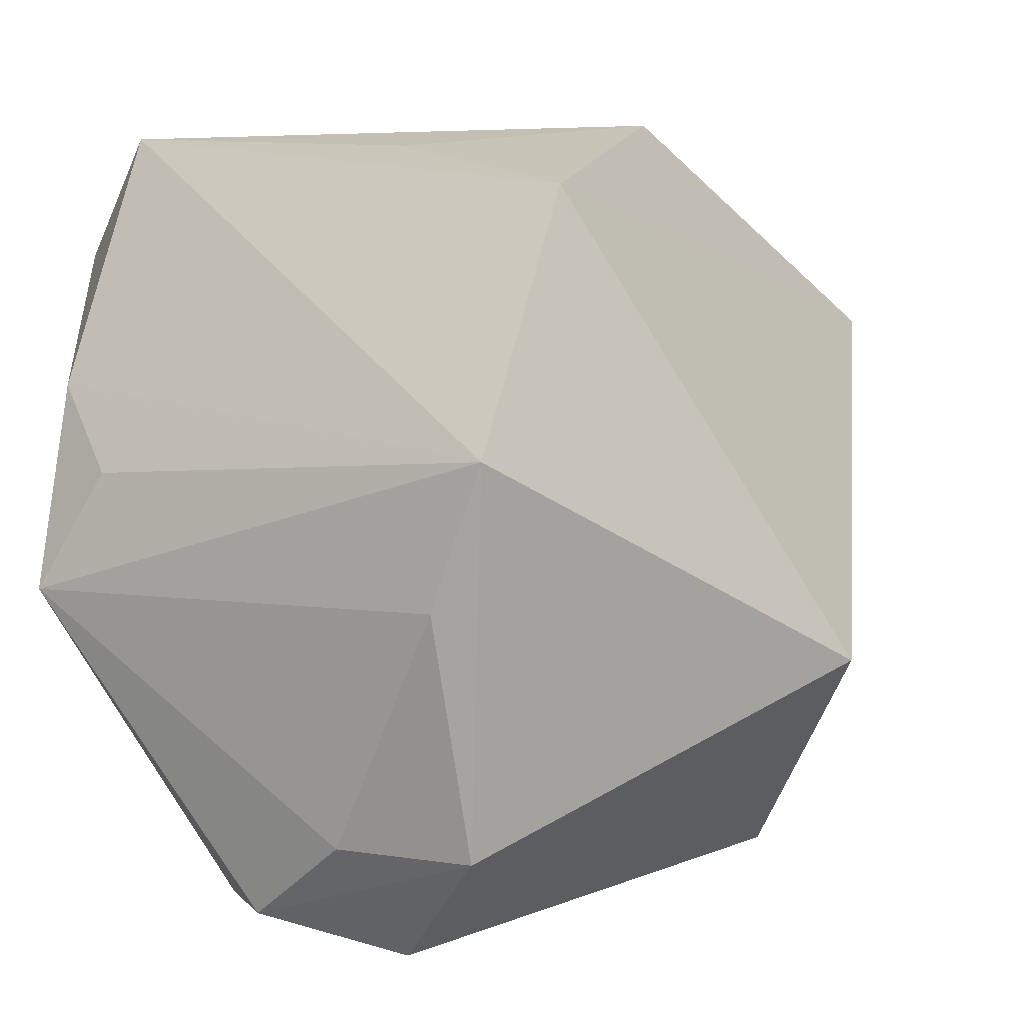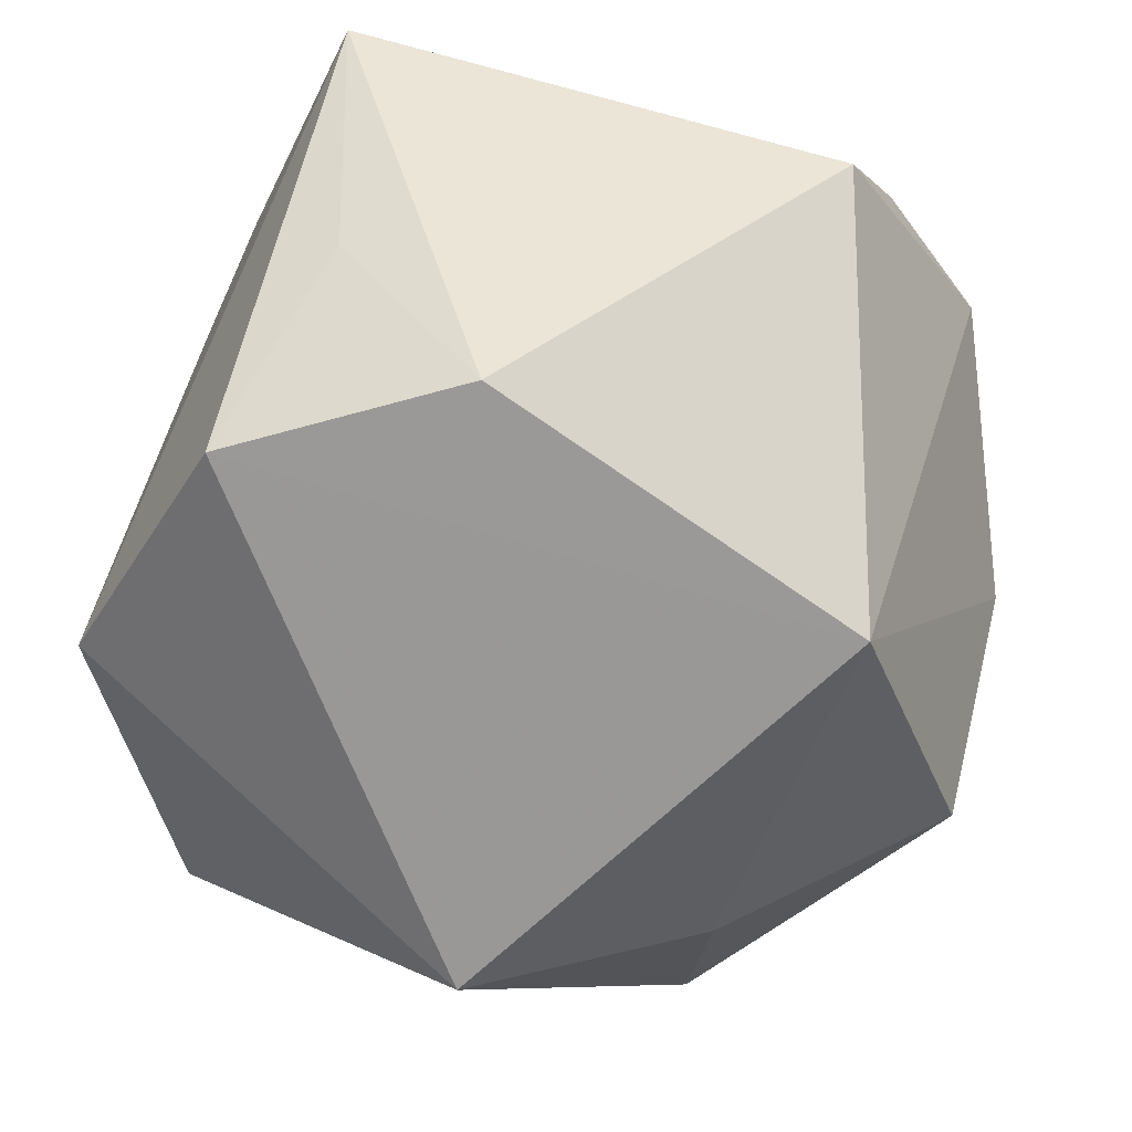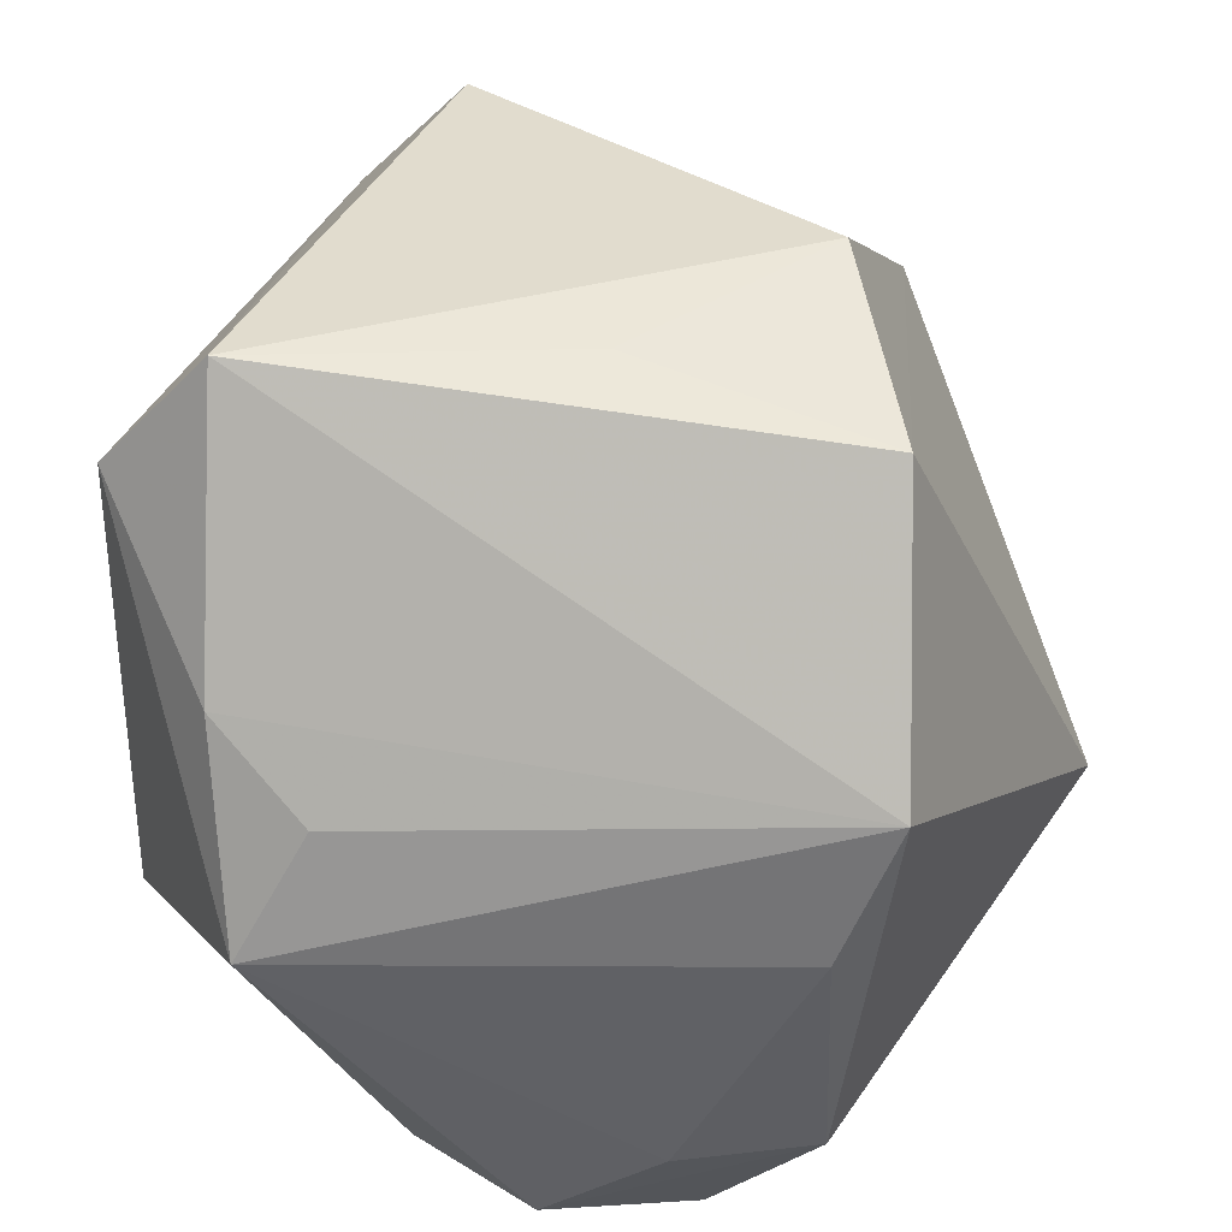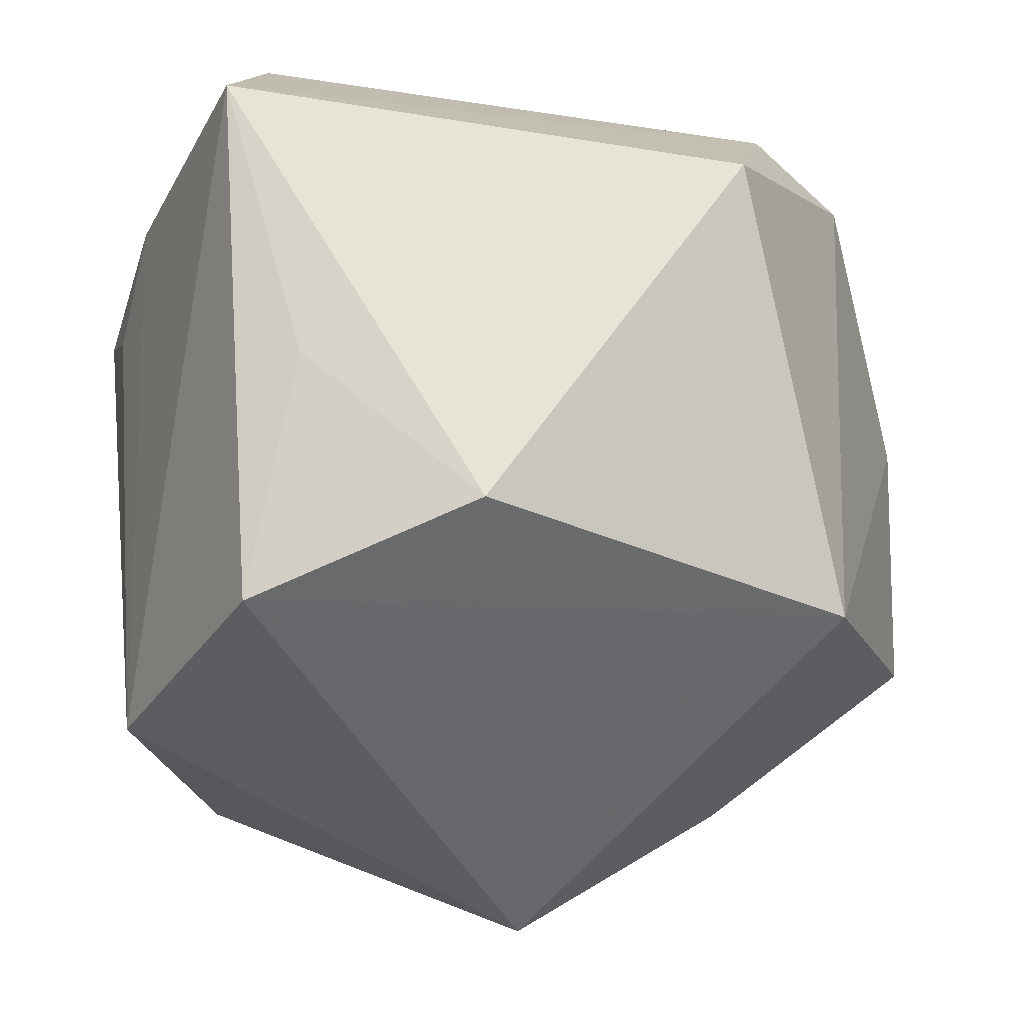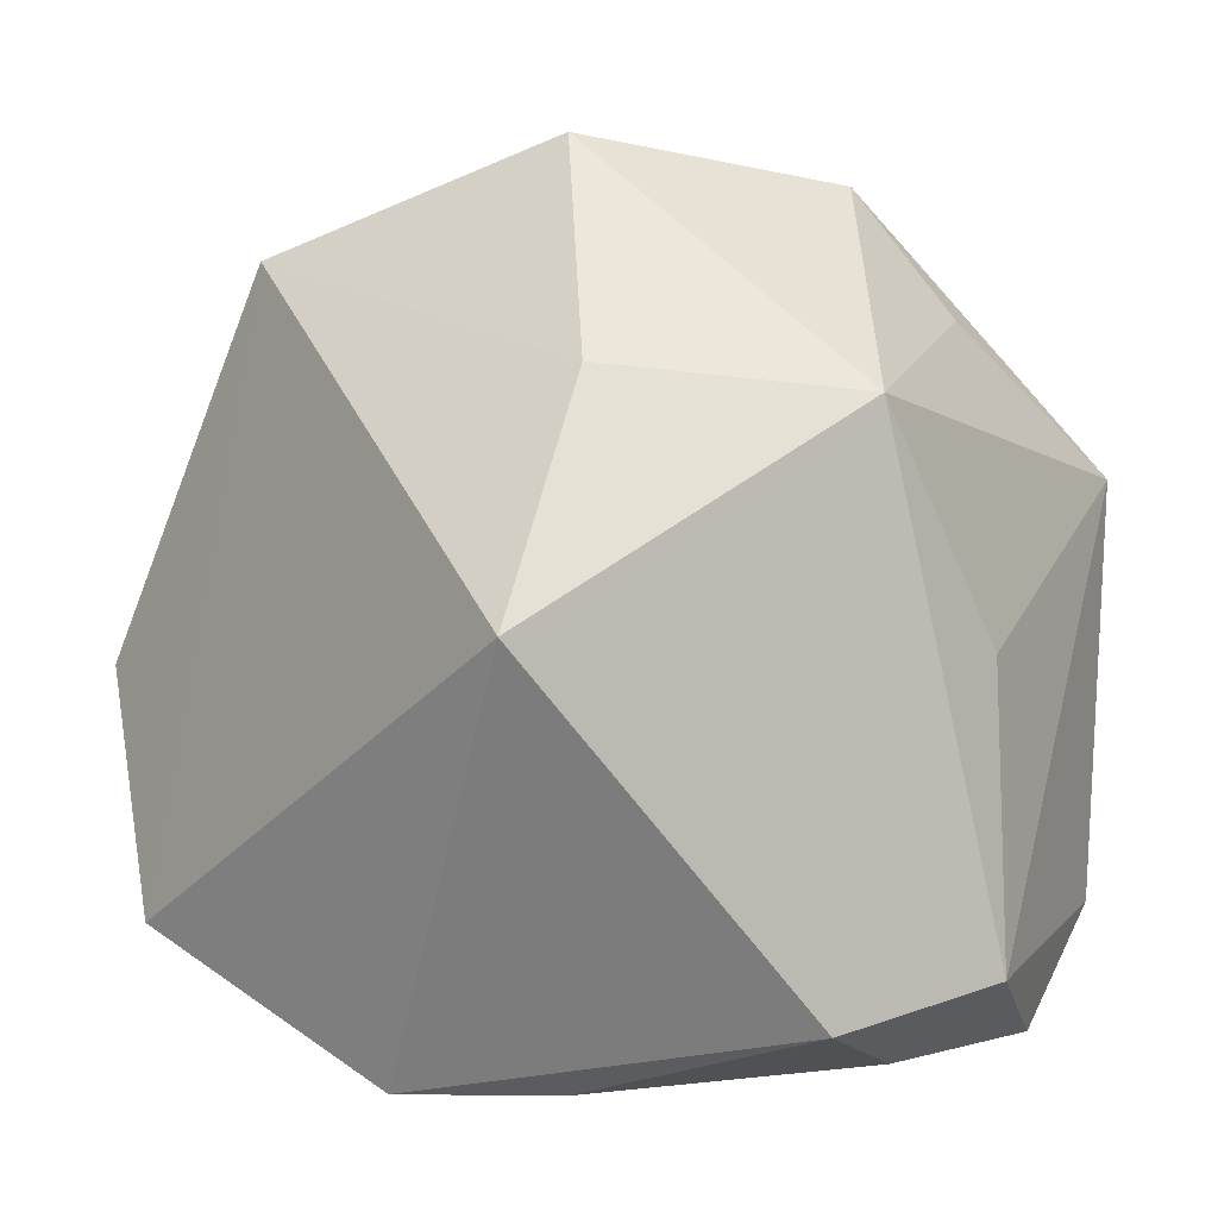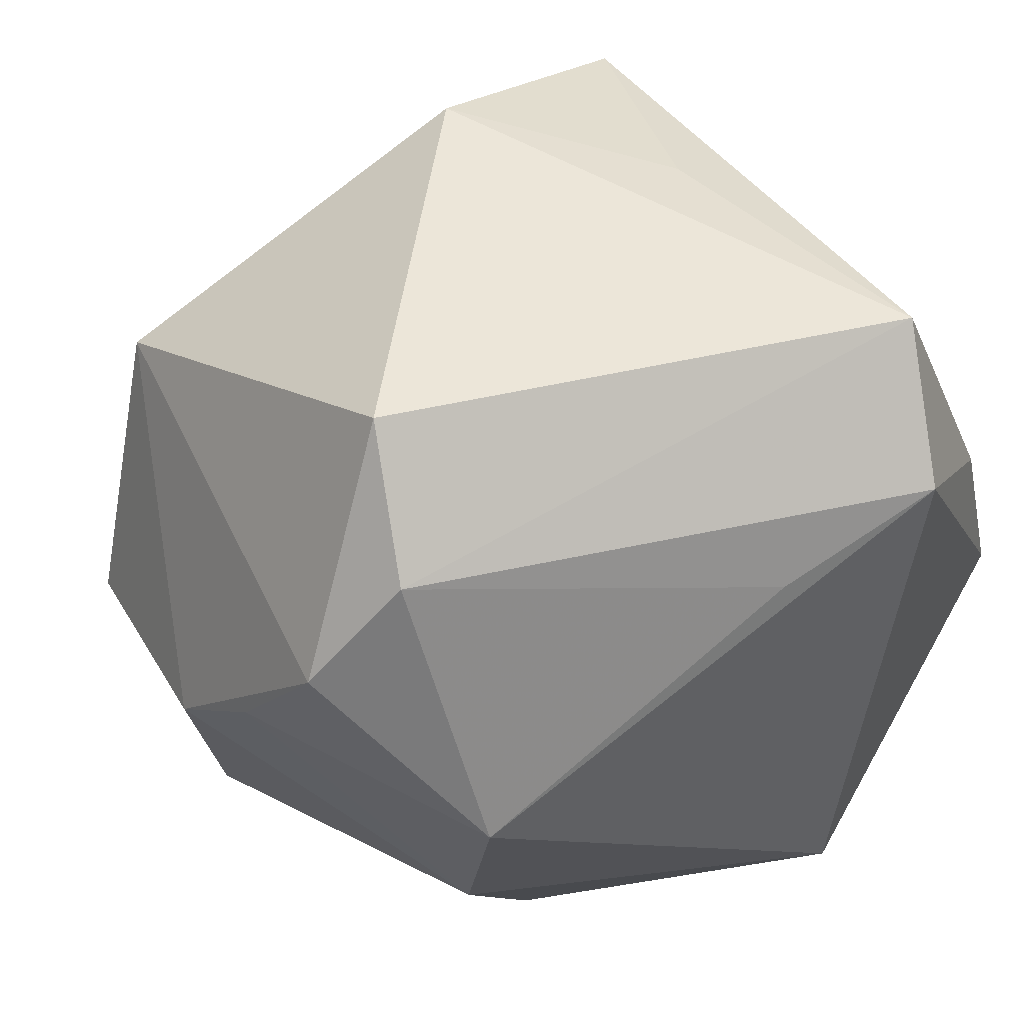
<metadata>
{"format":"obj","ext":"obj","renderer":"f3d","projection":"perspective","resolution":1024,"background":"white","views":[{"elev":5.1,"azim":32.7,"up":"+Z"},{"elev":45.3,"azim":96.4,"up":"+Z"},{"elev":33.6,"azim":1.4,"up":"+Z"},{"elev":62.5,"azim":82.4,"up":"+Z"},{"elev":-3.9,"azim":116.8,"up":"+Y"},{"elev":47.8,"azim":-124.4,"up":"+Z"}]}
</metadata>
<code>
v 0.02509 -0.002021 0.04704
v 0.04038 0.02377 -0.01592
v 0.03011 -0.02872 0.03938
v -0.003771 -0.03921 -0.04285
v -0.02464 0.03679 0.03396
v 0.0241 -0.04485 -0.005997
v 0.00829 0.04465 -0.02941
v -0.03229 -0.02466 0.0461
v 0.0291 0.0207 -0.04116
v -0.04639 -0.008902 -0.02545
v -0.04412 -0.01999 0.03211
v 0.02806 0.0484 -0.007988
v 0.0335 0.0374 0.02383
v -0.02916 0.03211 -0.02119
v -0.03301 -0.03756 0.01665
v -0.01978 0.01721 -0.04665
v 0.0006798 0.05226 -0.001955
v 0.01287 -0.002613 -0.04597
v 0.05264 -0.002208 -0.01387
v 0.0023 0.03136 -0.03822
v 0.01306 -0.03342 -0.04669
v -0.01725 -0.02663 -0.04465
v -0.01065 0.04968 0.007583
v 0.003304 -0.01971 0.04457
v 0.02495 -0.03839 -0.03399
v -0.03786 0.03473 0.003012
v 0.009367 -0.04187 -0.0334
v -0.02357 -0.04232 0.006875
v -0.04138 -0.001881 0.02498
v 0.03053 -0.04485 0.01031
v -0.01292 0.03214 0.04704
v -0.0313 -0.04485 -0.006838
v -0.02118 0.04687 0.02189
f 9 19 21
f 31 13 33
f 5 8 31
f 31 33 5
f 5 33 26
f 29 5 26
f 22 32 10
f 22 16 21
f 10 16 22
f 19 13 3
f 12 9 7
f 10 32 11
f 11 26 10
f 11 29 26
f 8 5 11
f 5 29 11
f 17 12 7
f 17 33 13
f 13 12 17
f 7 16 14
f 14 17 7
f 10 26 14
f 14 16 10
f 7 9 20
f 20 16 7
f 9 16 20
f 18 9 21
f 21 16 18
f 18 16 9
f 4 22 21
f 32 22 4
f 30 3 8
f 19 3 30
f 31 8 1
f 1 13 31
f 1 3 13
f 19 9 2
f 9 12 2
f 2 13 19
f 2 12 13
f 8 11 15
f 15 11 32
f 15 30 8
f 26 33 23
f 33 17 23
f 23 14 26
f 17 14 23
f 32 4 27
f 21 19 25
f 19 30 25
f 25 4 21
f 25 27 4
f 8 3 24
f 24 1 8
f 3 1 24
f 32 30 28
f 28 15 32
f 30 15 28
f 6 30 32
f 32 27 6
f 6 25 30
f 27 25 6

</code>
